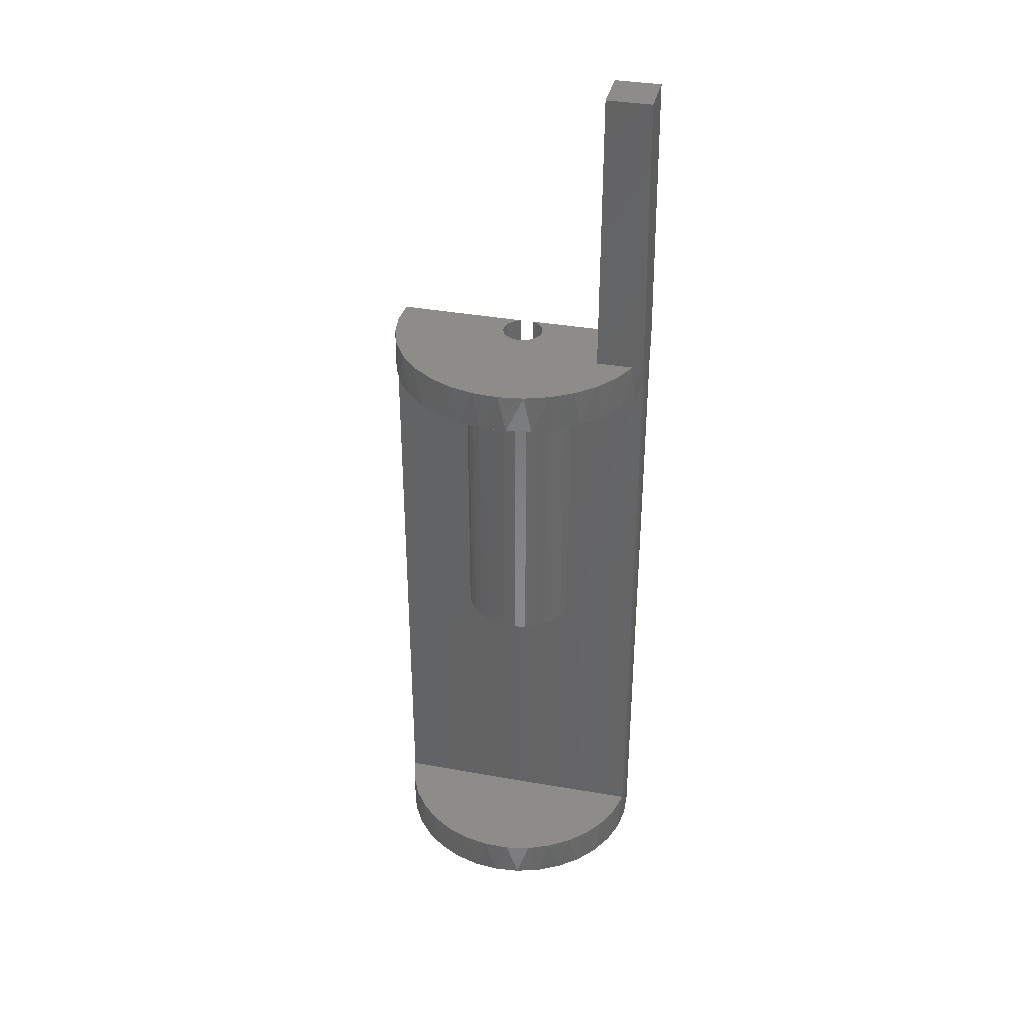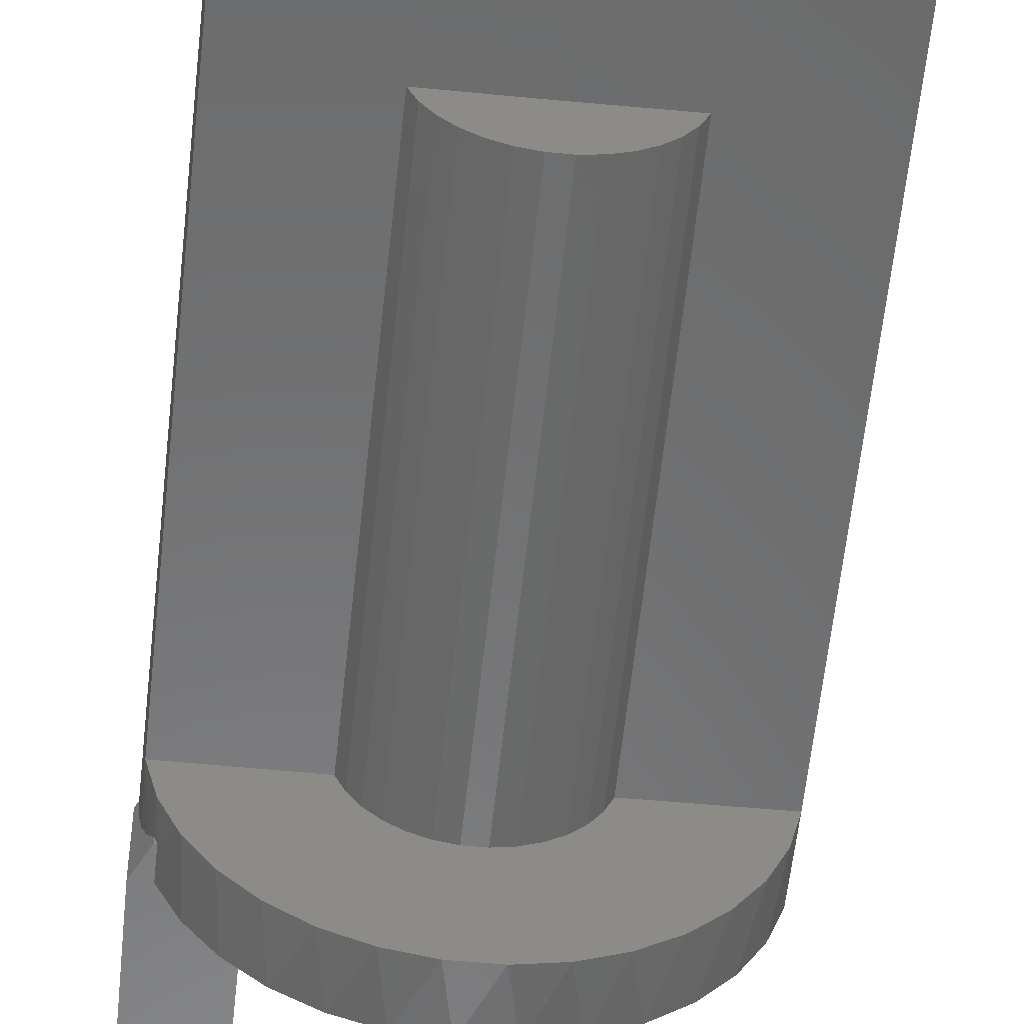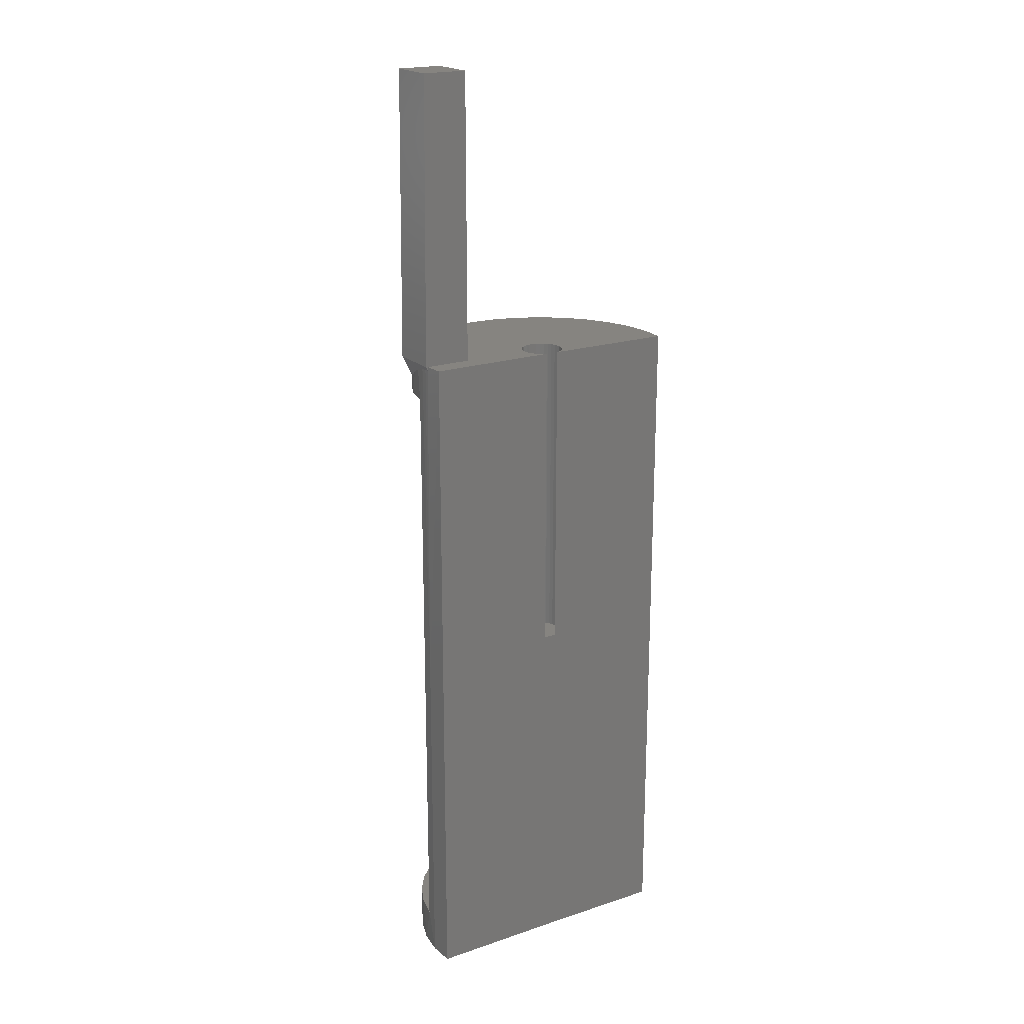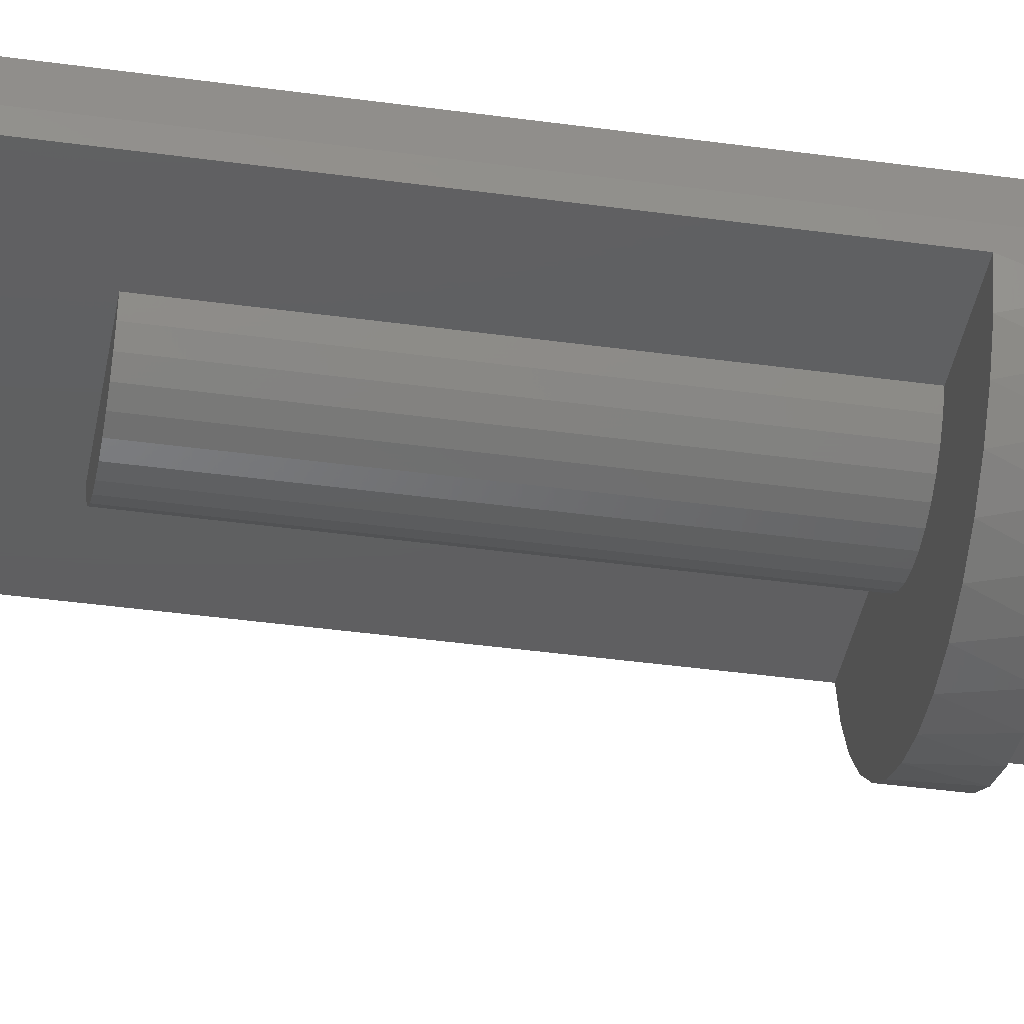
<metadata>
{"format":"stl","ext":"stl","renderer":"f3d","projection":"perspective","resolution":1024,"background":"white","views":[{"elev":36.0,"azim":12.7,"up":"+Z"},{"elev":-56.9,"azim":174.1,"up":"+Y"},{"elev":20.1,"azim":148.2,"up":"+Z"},{"elev":-38.9,"azim":-99.9,"up":"+Y"}]}
</metadata>
<code>
# stl→obj: 264 verts, 524 faces
v 0.1007 -0.03579 0.5078
v 0.1009 -0.03539 0.4922
v 0.103 -0.02872 0.5124
v 0.09952 -0.03906 0.5078
v -0.1059 -0.01432 0.2512
v -0.1069 -0.003476 0.2539
v -0.1059 -0.01432 0.01562
v -0.1059 -0.01432 0.4922
v 0.1058 -0.01562 0.01562
v 0.1039 -0.02503 -0.01562
v 0.1068 -0.004792 -0.01562
v 0.1009 -0.03539 0.01562
v 0.1069 3.432e-18 0.5204
v 0.1058 0.01562 0.5234
v 0.1069 0 0.5234
v -0.1056 0.01693 0.5234
v -0.1068 -0.003859 0.5234
v -0.09734 -0.04421 0.5234
v -0.1041 -0.0245 0.5234
v -0.1013 -0.03414 0.4922
v -0.093 -0.05273 0.4922
v -0.08692 -0.06224 0.5234
v -0.08132 -0.0694 0.4922
v -0.07321 -0.07791 0.5234
v -0.06669 -0.08356 0.4922
v -0.05671 -0.09062 0.5234
v -0.04964 -0.09468 0.4922
v -0.03807 -0.0999 0.5234
v -0.0308 -0.1024 0.4922
v -0.01798 -0.1054 0.5234
v -0.01083 -0.1064 0.4922
v 0.002793 -0.1069 0.5234
v 0.009523 -0.1065 0.4922
v 0.02346 -0.1043 0.5234
v 0.02953 -0.1027 0.4922
v 0.04324 -0.09778 0.5234
v 0.04847 -0.09529 0.4922
v 0.06137 -0.08754 0.5234
v 0.06566 -0.08437 0.4922
v 0.07718 -0.07398 0.5234
v 0.08046 -0.0704 0.4922
v 0.09005 -0.05761 0.5234
v 0.1065 -0.009537 0.5195
v 0.1068 -0.004792 0.2539
v 0.1068 -0.003989 0.5203
v -0.1042 -0.02375 -0.01562
v -0.09781 -0.04316 -0.01562
v -0.1013 -0.03414 0.01562
v -0.093 -0.05273 0.01562
v -0.08781 -0.06099 -0.01562
v -0.08132 -0.0694 0.01562
v -0.07459 -0.07658 -0.01562
v -0.06669 -0.08356 0.01562
v -0.05865 -0.08938 -0.01562
v -0.04964 -0.09468 0.01562
v -0.04057 -0.09891 -0.01562
v -0.0308 -0.1024 0.01562
v -0.021 -0.1048 -0.01562
v -0.01083 -0.1064 0.01562
v -0.0006585 -0.1069 -0.01562
v 0.009523 -0.1065 0.01562
v 0.0197 -0.1051 -0.01562
v 0.02953 -0.1027 0.01562
v 0.03934 -0.09941 -0.01562
v 0.04847 -0.09529 0.01562
v 0.05755 -0.0901 -0.01562
v 0.06566 -0.08437 0.01562
v 0.07364 -0.0775 -0.01562
v 0.08046 -0.0704 0.01562
v 0.08705 -0.06206 -0.01562
v 0.09234 -0.05387 0.01562
v 0.09727 -0.04436 -0.01562
v -0.1069 -0.003476 -0.01562
v 0.1058 -0.01562 0.4922
v 0.1058 -0.01562 0.2512
v 0.1052 -0.01927 0.5168
v 0.09234 -0.05387 0.4922
v 0.09952 -0.03906 0.5234
v 0.1058 0.01562 -0.01562
v 0.1058 0.01562 0.2512
v -0.1056 0.01693 0.2512
v -0.1056 0.01693 -0.01562
v 0.07031 -0.03906 0.5234
v 0.08816 -0.03906 0.75
v 0.07031 -0.03906 0.75
v 0.1084 -0.03906 0.5234
v 0.1007 -0.03906 0.5078
v 0.106 -0.03906 0.75
v 0.07031 2.689e-17 0.75
v 0.08816 2.788e-17 0.75
v 0.07031 1.735e-18 0.5234
v 0.106 2.887e-17 0.75
v 0.1084 3.848e-18 0.5234
v 0.06904 0.007863 0.5234
v 0.06771 0.01562 0.5234
v 0.06827 -0.01297 0.5234
v -0.0694 0.003563 0.5234
v -0.06884 -0.009458 0.5234
v -0.06751 0.01646 0.5234
v -0.06587 -0.02215 0.5234
v -0.001703 -0.01636 0.5234
v -0.004844 -0.01572 0.5234
v -0.008288 -0.06899 0.5234
v -0.0078 -0.01448 0.5234
v -0.01046 -0.01269 0.5234
v -0.03302 -0.06114 0.5234
v -0.02102 -0.06623 0.5234
v -0.04386 -0.0539 0.5234
v 0.005136 0.01562 0.5234
v 0.008069 0.01433 0.5234
v 0.0107 0.0125 0.5234
v 0.01292 0.01018 0.5234
v 0.01465 0.007485 0.5234
v 0.01582 0.004503 0.5234
v 0.01639 0.001349 0.5234
v 0.06464 -0.02549 0.5234
v -0.01637 0.001551 0.5234
v -0.01576 0.004697 0.5234
v -0.01455 0.007665 0.5234
v -0.01279 0.01034 0.5234
v -0.01054 0.01263 0.5234
v -0.007891 0.01443 0.5234
v -0.004943 0.01569 0.5234
v 0.0176 -0.06722 0.5234
v 0.01634 -0.001856 0.5234
v 0.01567 -0.00499 0.5234
v 0.01441 -0.007935 0.5234
v 0.01259 -0.01058 0.5234
v 0.0103 -0.01282 0.5234
v 0.007621 -0.01458 0.5234
v 0.00474 -0.06933 0.5234
v 0.02984 -0.06276 0.5234
v 0.04104 -0.05608 0.5234
v 0.05079 -0.04743 0.5234
v 0.05875 -0.03712 0.5234
v 0.00465 -0.01578 0.5234
v 0.001502 -0.01638 0.5234
v -0.06057 -0.03405 0.5234
v -0.05315 -0.04477 0.5234
v -0.01272 -0.01042 0.5234
v -0.0145 -0.007757 0.5234
v -0.01573 -0.004797 0.5234
v -0.01636 -0.001654 0.5234
v -9.625e-05 -0.01562 0.01562
v 0.05686 -0.03995 0.4922
v 0.04814 -0.05011 0.4922
v -0.0004281 -0.06949 0.4922
v -0.01374 -0.06812 0.4922
v -0.05734 -0.03925 0.4922
v -0.04876 -0.04951 0.4922
v -0.0638 -0.02753 0.4922
v -0.0679 -0.01479 0.4922
v 0.06771 -0.01562 0.4922
v 0.06346 -0.02831 0.4922
v 0.0129 -0.06828 0.4922
v 0.02575 -0.06454 0.4922
v 0.03764 -0.05841 0.4922
v -0.02654 -0.06422 0.4922
v -0.03836 -0.05794 0.4922
v 0.04507 -0.01562 0.4757
v 0.04507 -0.01562 0.241
v 0.04507 -0.01562 0.4922
v -9.625e-05 -0.01562 0.241
v -0.04525 -0.01507 0.4757
v -0.04525 -0.01507 0.4922
v -0.04525 -0.01507 0.241
v 9.625e-05 0.01562 -0.01562
v -0.001703 -0.01636 0.4757
v -0.004844 -0.01572 0.2722
v -0.004844 -0.01572 0.4757
v -0.0078 -0.01448 0.2722
v -0.0078 -0.01448 0.4757
v -0.01046 -0.01269 0.2722
v -0.01046 -0.01269 0.4757
v -0.01272 -0.01042 0.2722
v -0.01272 -0.01042 0.4757
v -0.0145 -0.007757 0.2722
v -0.0145 -0.007757 0.4757
v -0.01573 -0.004797 0.2722
v -0.01573 -0.004797 0.4757
v -0.01636 -0.001654 0.2722
v -0.01636 -0.001654 0.4757
v -0.01637 0.001551 0.2722
v -0.01637 0.001551 0.4757
v -0.01576 0.004697 0.2722
v -0.01576 0.004697 0.4757
v -0.01455 0.007665 0.2722
v -0.01455 0.007665 0.4757
v -0.01279 0.01034 0.2722
v -0.01279 0.01034 0.4757
v -0.01054 0.01263 0.2722
v -0.01054 0.01263 0.4757
v -0.007891 0.01443 0.2722
v -0.007891 0.01443 0.4757
v -0.004943 0.01569 0.2722
v -0.004943 0.01569 0.4757
v -0.001703 -0.01636 0.2722
v 0.001502 -0.01638 0.4757
v 0.001502 -0.01638 0.2722
v 0.00465 -0.01578 0.4757
v 0.00465 -0.01578 0.2722
v 0.007621 -0.01458 0.4757
v 0.007621 -0.01458 0.2722
v 0.0103 -0.01282 0.4757
v 0.0103 -0.01282 0.2722
v 0.01259 -0.01058 0.4757
v 0.01259 -0.01058 0.2722
v 0.01441 -0.007935 0.4757
v 0.01441 -0.007935 0.2722
v 0.01567 -0.00499 0.4757
v 0.01567 -0.00499 0.2722
v 0.01634 -0.001856 0.4757
v 0.01634 -0.001856 0.2722
v 0.01639 0.001349 0.4757
v 0.01639 0.001349 0.2722
v 0.01582 0.004503 0.4757
v 0.01582 0.004503 0.2722
v 0.01465 0.007485 0.4757
v 0.01465 0.007485 0.2722
v 0.01292 0.01018 0.4757
v 0.01292 0.01018 0.2722
v 0.0107 0.0125 0.4757
v 0.0107 0.0125 0.2722
v 0.008069 0.01433 0.4757
v 0.008069 0.01433 0.2722
v 0.005136 0.01562 0.4757
v 0.005136 0.01562 0.2722
v 9.625e-05 0.01562 0.2722
v 0.04127 -0.02391 0.4922
v 0.03598 -0.03132 0.4922
v 0.02937 -0.03759 0.4922
v 0.02169 -0.04248 0.4922
v 0.01322 -0.04583 0.4922
v 0.004262 -0.04751 0.4922
v -0.004847 -0.04745 0.4922
v -0.01378 -0.04566 0.4922
v -0.02221 -0.04221 0.4922
v -0.02983 -0.03722 0.4922
v -0.03636 -0.03087 0.4922
v -0.04156 -0.0234 0.4922
v -0.04156 -0.0234 0.4757
v -0.04156 -0.0234 0.241
v -0.03636 -0.03087 0.4757
v -0.03636 -0.03087 0.241
v -0.02983 -0.03722 0.4757
v -0.02983 -0.03722 0.241
v -0.02221 -0.04221 0.4757
v -0.02221 -0.04221 0.241
v -0.01378 -0.04566 0.4757
v -0.01378 -0.04566 0.241
v -0.004847 -0.04745 0.4757
v -0.004847 -0.04745 0.241
v 0.004262 -0.04751 0.4757
v 0.004262 -0.04751 0.241
v 0.01322 -0.04583 0.4757
v 0.01322 -0.04583 0.241
v 0.02169 -0.04248 0.4757
v 0.02169 -0.04248 0.241
v 0.02937 -0.03759 0.4757
v 0.02937 -0.03759 0.241
v 0.03598 -0.03132 0.4757
v 0.03598 -0.03132 0.241
v 0.04127 -0.02391 0.4757
v 0.04127 -0.02391 0.241
f 1 2 3
f 1 4 2
f 5 6 7
f 5 8 6
f 9 10 11
f 9 12 10
f 13 14 15
f 16 6 17
f 18 19 20
f 20 21 18
f 22 18 21
f 21 23 22
f 24 22 23
f 23 25 24
f 26 24 25
f 25 27 26
f 28 26 27
f 27 29 28
f 30 28 29
f 29 31 30
f 32 30 31
f 31 33 32
f 34 32 33
f 33 35 34
f 36 34 35
f 35 37 36
f 38 36 37
f 37 39 38
f 40 38 39
f 39 41 40
f 42 40 41
f 43 44 45
f 46 47 48
f 49 48 47
f 47 50 49
f 51 49 50
f 50 52 51
f 53 51 52
f 52 54 53
f 55 53 54
f 54 56 55
f 57 55 56
f 56 58 57
f 59 57 58
f 58 60 59
f 59 60 61
f 61 60 62
f 61 62 63
f 63 62 64
f 63 64 65
f 65 64 66
f 65 66 67
f 67 66 68
f 67 68 69
f 69 68 70
f 69 70 71
f 71 70 72
f 71 72 12
f 12 72 10
f 7 6 73
f 7 73 46
f 7 46 48
f 74 75 44
f 74 44 43
f 74 43 76
f 74 76 3
f 74 3 2
f 8 20 19
f 8 19 17
f 8 17 6
f 77 2 4
f 77 4 78
f 77 78 42
f 77 42 41
f 79 80 11
f 11 80 44
f 11 44 9
f 9 44 75
f 6 16 73
f 73 16 81
f 73 81 82
f 80 14 44
f 44 14 13
f 44 13 45
f 83 84 85
f 86 4 87
f 78 4 86
f 78 86 88
f 78 88 84
f 78 84 83
f 89 90 91
f 15 91 90
f 15 90 92
f 15 92 93
f 15 93 13
f 86 93 88
f 88 93 92
f 87 4 1
f 93 86 43
f 93 43 45
f 93 45 13
f 86 87 1
f 86 1 3
f 86 3 76
f 86 76 43
f 85 89 83
f 83 89 91
f 94 95 91
f 95 96 91
f 97 98 99
f 98 100 99
f 101 102 103
f 102 104 103
f 103 104 105
f 106 107 108
f 95 109 110
f 95 110 111
f 95 111 112
f 95 112 113
f 95 113 114
f 95 114 115
f 95 115 116
f 95 116 96
f 99 117 118
f 99 118 119
f 99 119 120
f 99 120 121
f 99 121 122
f 99 122 123
f 124 115 125
f 124 125 126
f 124 126 127
f 124 127 128
f 124 128 129
f 124 129 130
f 124 130 131
f 115 124 132
f 115 132 133
f 115 133 134
f 115 134 135
f 115 135 116
f 131 130 136
f 131 136 137
f 131 137 101
f 131 101 103
f 117 99 100
f 117 100 138
f 117 138 139
f 117 139 108
f 117 108 107
f 107 103 105
f 107 105 140
f 107 140 141
f 107 141 142
f 107 142 143
f 107 143 117
f 135 38 116
f 38 135 134
f 134 36 38
f 133 36 134
f 107 106 28
f 28 106 108
f 108 26 28
f 108 139 26
f 26 139 138
f 17 19 16
f 83 91 96
f 83 96 116
f 83 116 38
f 83 38 40
f 83 40 42
f 83 42 78
f 24 26 138
f 24 138 100
f 24 100 98
f 24 98 97
f 24 97 22
f 97 99 16
f 97 16 19
f 97 19 18
f 97 18 22
f 133 132 36
f 36 132 124
f 36 124 34
f 34 124 131
f 34 131 32
f 32 131 103
f 32 103 30
f 30 103 107
f 30 107 28
f 14 95 94
f 14 94 91
f 14 91 15
f 90 89 84
f 84 89 85
f 92 90 88
f 88 90 84
f 144 7 48
f 144 48 49
f 144 49 51
f 144 51 53
f 144 53 55
f 144 55 57
f 144 57 59
f 144 59 61
f 144 61 63
f 144 63 65
f 144 65 67
f 144 67 69
f 144 69 71
f 144 71 12
f 144 12 9
f 145 37 146
f 147 31 148
f 149 150 27
f 27 25 149
f 151 149 25
f 152 151 25
f 152 25 23
f 152 23 21
f 152 21 20
f 152 20 8
f 153 74 2
f 153 2 77
f 153 77 41
f 153 41 39
f 39 37 145
f 39 145 154
f 39 154 153
f 31 147 33
f 33 147 155
f 33 155 35
f 35 155 156
f 35 156 37
f 37 156 157
f 37 157 146
f 148 31 158
f 158 31 29
f 158 29 159
f 159 29 27
f 159 27 150
f 160 161 75
f 160 75 74
f 160 74 153
f 160 153 162
f 163 144 161
f 161 144 9
f 161 9 75
f 164 165 152
f 164 152 8
f 164 8 5
f 164 5 166
f 5 7 166
f 166 7 144
f 166 144 163
f 82 46 73
f 167 79 11
f 167 11 10
f 167 10 72
f 167 72 70
f 167 70 68
f 167 68 66
f 167 66 64
f 167 64 62
f 167 62 60
f 167 60 58
f 167 58 56
f 167 56 54
f 167 54 52
f 167 52 50
f 167 50 47
f 167 47 46
f 167 46 82
f 168 169 170
f 170 169 171
f 170 171 172
f 172 171 173
f 172 173 174
f 174 173 175
f 174 175 176
f 176 175 177
f 176 177 178
f 178 177 179
f 178 179 180
f 180 179 181
f 180 181 182
f 182 181 183
f 182 183 184
f 184 183 185
f 184 185 186
f 186 185 187
f 186 187 188
f 188 187 189
f 188 189 190
f 190 189 191
f 190 191 192
f 192 191 193
f 192 193 194
f 194 193 195
f 194 195 196
f 169 168 197
f 197 168 198
f 197 198 199
f 199 198 200
f 199 200 201
f 201 200 202
f 201 202 203
f 203 202 204
f 203 204 205
f 205 204 206
f 205 206 207
f 207 206 208
f 207 208 209
f 209 208 210
f 209 210 211
f 211 210 212
f 211 212 213
f 213 212 214
f 213 214 215
f 215 214 216
f 215 216 217
f 217 216 218
f 217 218 219
f 219 218 220
f 219 220 221
f 221 220 222
f 221 222 223
f 223 222 224
f 223 224 225
f 225 224 226
f 225 226 227
f 101 170 102
f 102 170 172
f 102 172 104
f 104 172 174
f 104 174 105
f 105 174 176
f 105 176 140
f 140 176 178
f 140 178 141
f 141 178 180
f 141 180 142
f 142 180 182
f 142 182 143
f 143 182 184
f 143 184 117
f 117 184 186
f 117 186 118
f 118 186 188
f 118 188 119
f 119 188 190
f 119 190 120
f 120 190 192
f 120 192 121
f 121 192 194
f 121 194 122
f 122 194 196
f 122 196 123
f 170 101 168
f 168 101 137
f 168 137 198
f 198 137 136
f 198 136 200
f 200 136 130
f 200 130 202
f 202 130 129
f 202 129 204
f 204 129 128
f 204 128 206
f 206 128 127
f 206 127 208
f 208 127 126
f 208 126 210
f 210 126 125
f 210 125 212
f 212 125 115
f 212 115 214
f 214 115 114
f 214 114 216
f 216 114 113
f 216 113 218
f 218 113 112
f 218 112 220
f 220 112 111
f 220 111 222
f 222 111 110
f 222 110 224
f 224 110 109
f 224 109 226
f 193 225 195
f 225 228 195
f 205 173 203
f 175 173 205
f 207 175 205
f 177 175 207
f 209 177 207
f 179 177 209
f 211 179 209
f 219 187 217
f 189 187 219
f 221 189 219
f 191 189 221
f 223 191 221
f 193 191 223
f 225 193 223
f 225 227 228
f 171 169 197
f 171 197 199
f 171 199 201
f 171 201 203
f 171 203 173
f 187 185 217
f 217 185 183
f 217 183 215
f 215 183 181
f 215 181 213
f 213 181 179
f 213 179 211
f 227 226 80
f 109 95 226
f 226 95 14
f 226 14 80
f 228 227 167
f 167 227 80
f 167 80 79
f 81 196 195
f 81 16 196
f 196 16 99
f 196 99 123
f 82 81 167
f 167 81 195
f 167 195 228
f 146 157 229
f 229 157 230
f 231 230 157
f 157 156 231
f 232 231 156
f 156 155 232
f 232 155 233
f 234 233 155
f 155 147 234
f 234 147 235
f 235 147 148
f 235 148 236
f 236 148 158
f 237 236 158
f 237 158 238
f 238 158 159
f 159 239 238
f 240 239 159
f 159 150 240
f 162 153 154
f 162 154 145
f 162 145 146
f 162 146 229
f 165 240 150
f 165 150 149
f 165 149 151
f 165 151 152
f 164 166 241
f 241 166 242
f 241 242 243
f 243 242 244
f 243 244 245
f 245 244 246
f 245 246 247
f 247 246 248
f 247 248 249
f 249 248 250
f 249 250 251
f 251 250 252
f 251 252 253
f 253 252 254
f 253 254 255
f 255 254 256
f 255 256 257
f 257 256 258
f 257 258 259
f 259 258 260
f 259 260 261
f 261 260 262
f 261 262 263
f 263 262 264
f 263 264 160
f 160 264 161
f 165 164 240
f 240 164 241
f 240 241 239
f 239 241 243
f 239 243 238
f 238 243 245
f 238 245 237
f 237 245 247
f 237 247 236
f 236 247 249
f 236 249 235
f 235 249 251
f 235 251 234
f 234 251 253
f 234 253 233
f 233 253 255
f 233 255 232
f 232 255 257
f 232 257 231
f 231 257 259
f 231 259 230
f 230 259 261
f 230 261 229
f 229 261 263
f 229 263 162
f 162 263 160
f 163 256 254
f 163 254 252
f 163 252 250
f 163 250 248
f 163 248 246
f 163 246 244
f 163 244 242
f 163 242 166
f 161 264 262
f 161 262 260
f 161 260 258
f 161 258 256
f 161 256 163

</code>
